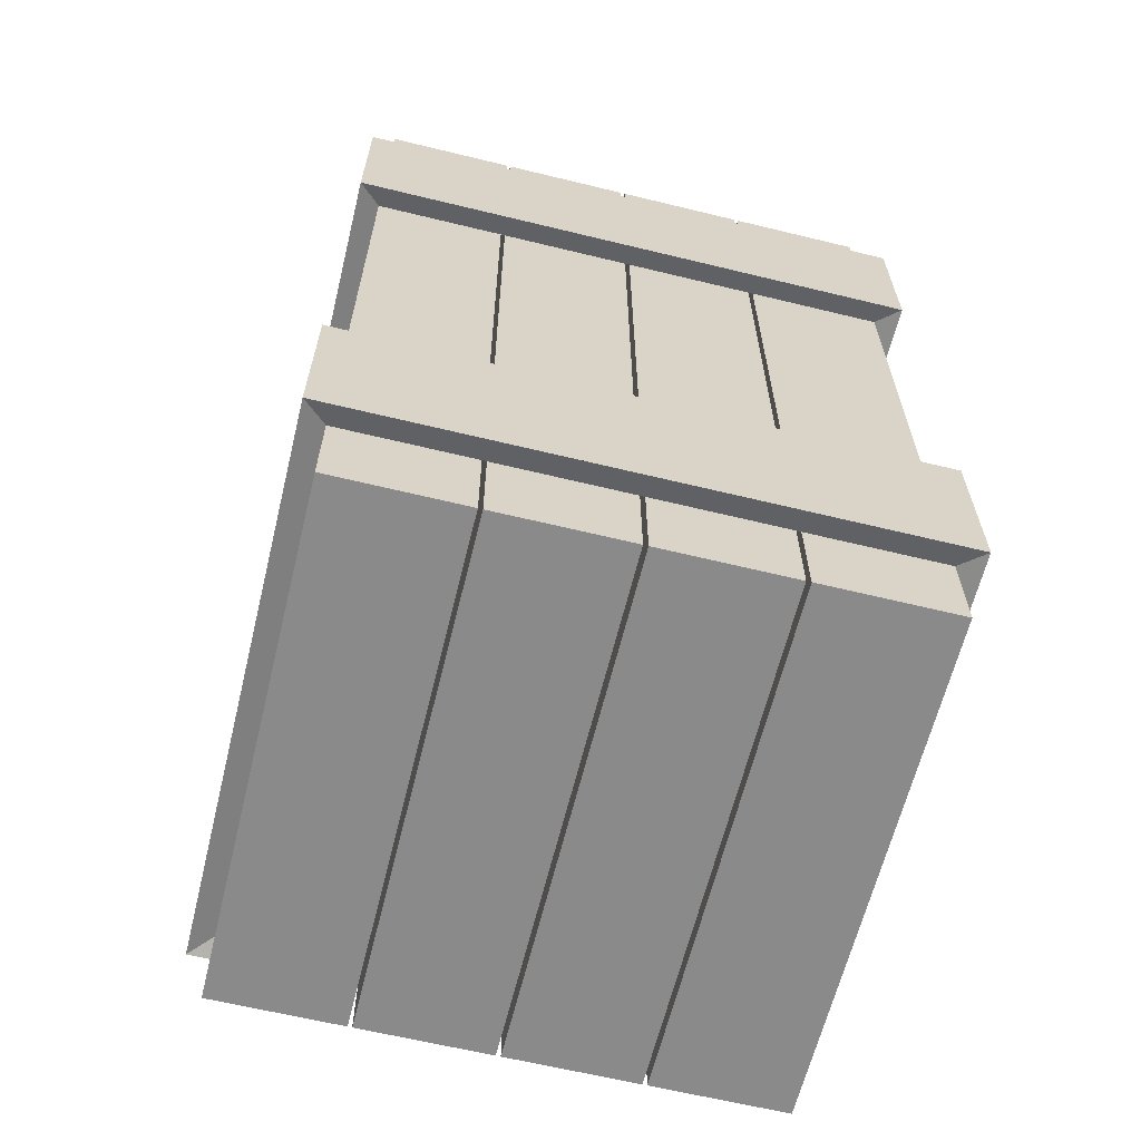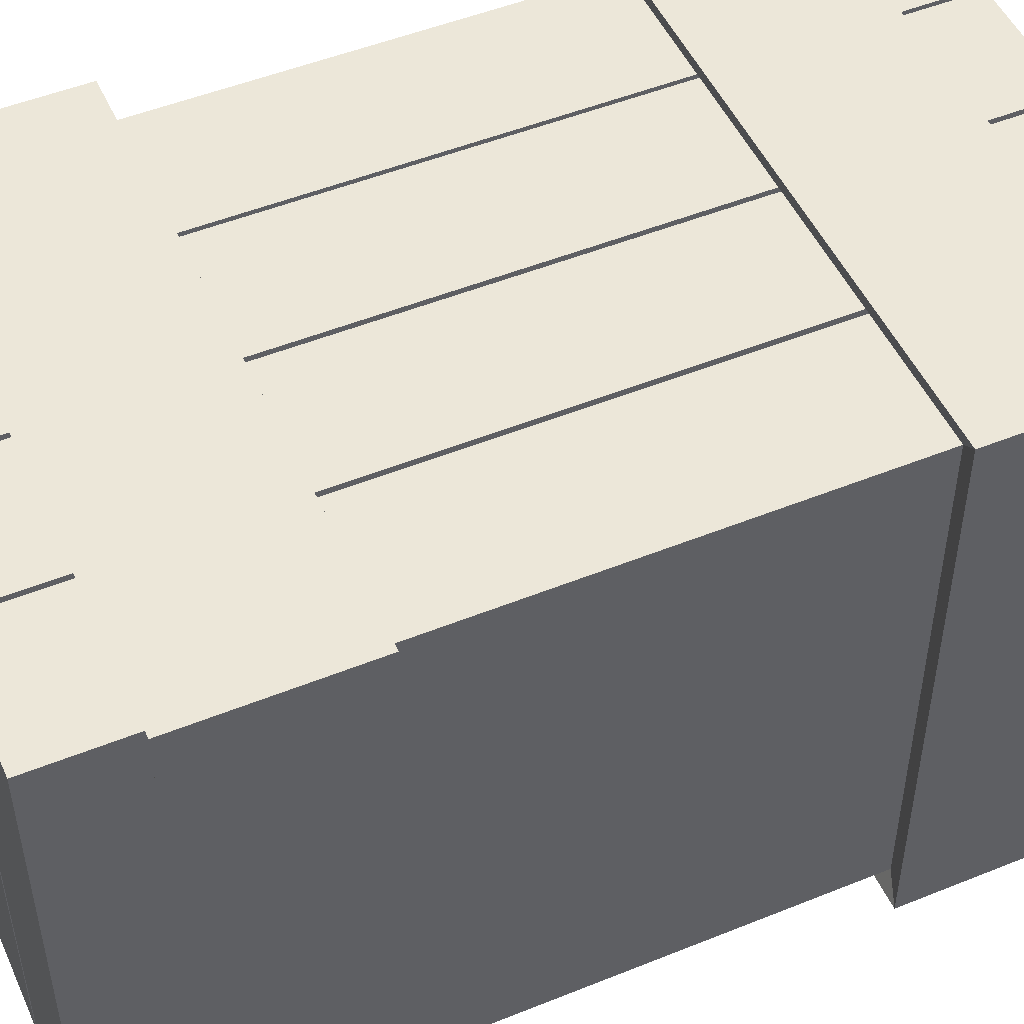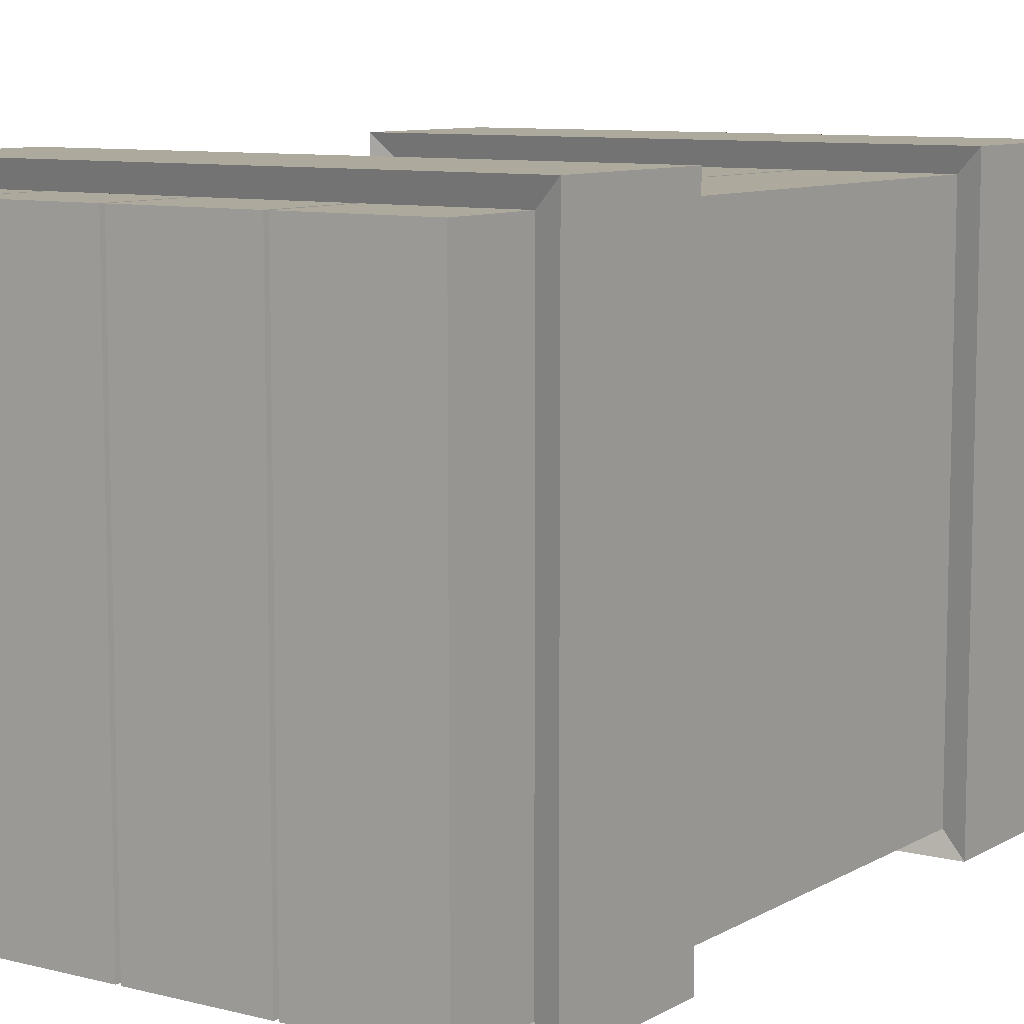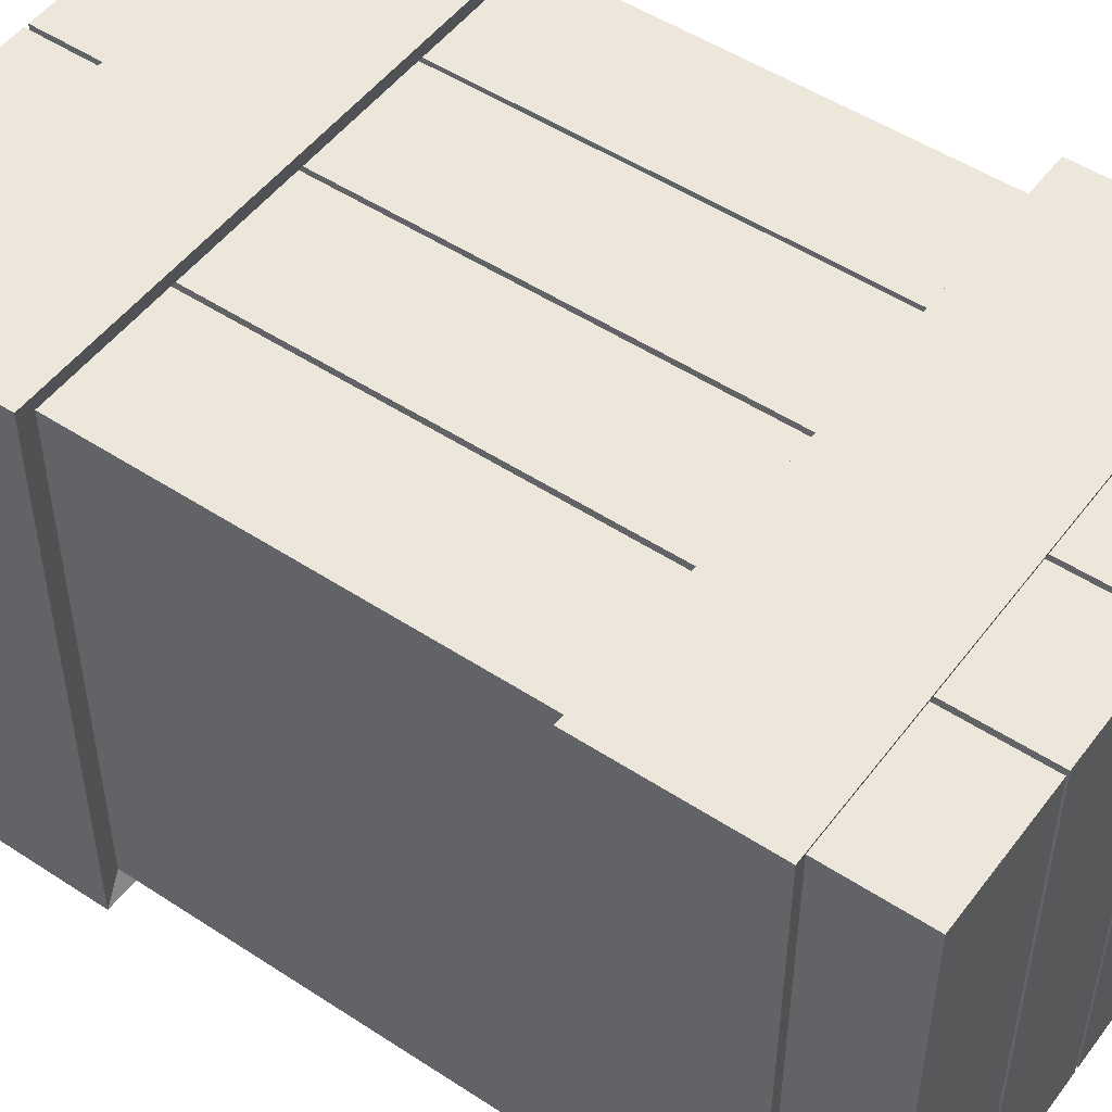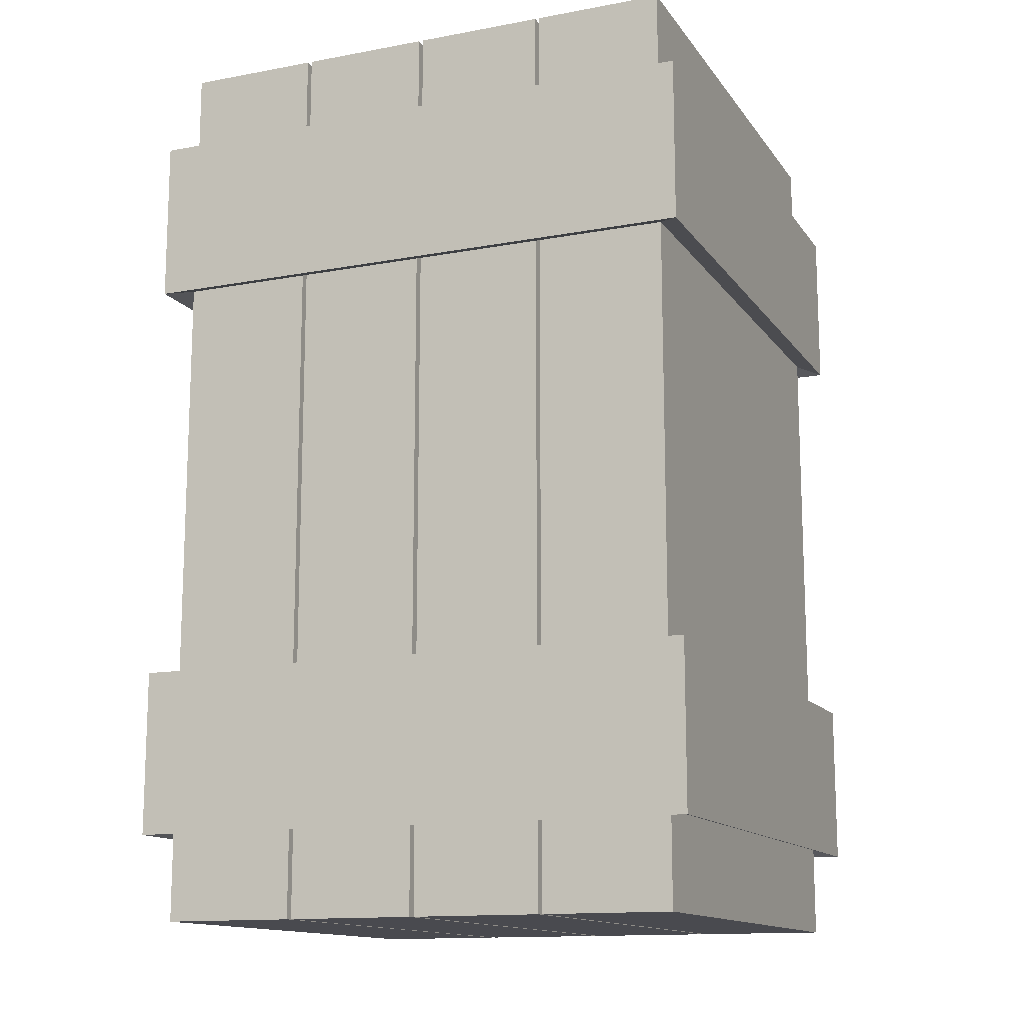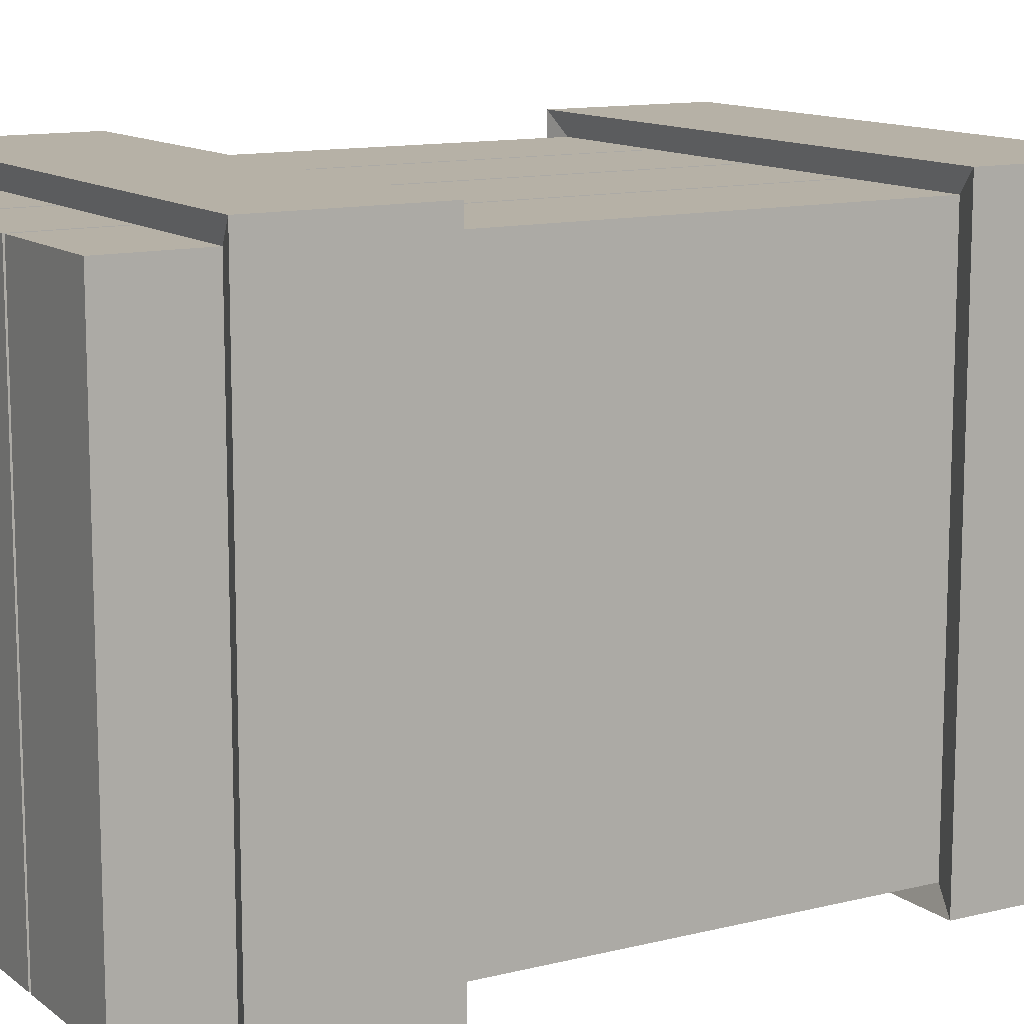
<metadata>
{"format":"obj","ext":"obj","renderer":"f3d","projection":"perspective","resolution":1024,"background":"white","views":[{"elev":-63.5,"azim":166.2,"up":"+Y"},{"elev":50.0,"azim":-114.0,"up":"+Z"},{"elev":8.9,"azim":-145.7,"up":"+Z"},{"elev":50.6,"azim":-54.3,"up":"+Z"},{"elev":-13.6,"azim":22.6,"up":"+Y"},{"elev":12.1,"azim":59.4,"up":"+Z"}]}
</metadata>
<code>
o Crate_Cube.001
v 0.7152 1.229 0.6902
v -0.7152 1.229 0.6902
v 0.7152 1.229 -0.6902
v -0.7152 1.229 -0.6902
v 0.7152 0.5715 0.6902
v 0.7152 0.9811 0.6902
v -0.7152 0.9811 0.6902
v -0.7152 0.5715 0.6902
v -0.7152 0.9811 -0.6902
v -0.7152 0.5715 -0.6902
v 0.7152 0.9811 -0.6902
v 0.7152 0.5715 -0.6902
v 0.7765 0.5539 0.7493
v 0.7765 0.9987 0.7493
v -0.7765 0.9987 0.7493
v -0.7765 0.5539 0.7493
v -0.7765 0.9987 -0.7493
v -0.7765 0.5539 -0.7493
v 0.7765 0.9987 -0.7493
v 0.7765 0.5539 -0.7493
v 0.3576 1.229 0.6902
v 0 1.229 0.6902
v -0.3576 1.229 0.6902
v -0.3576 1.229 -0.6902
v -0 1.229 -0.6902
v 0.3576 1.229 -0.6902
v -0.3576 0.5715 -0.6902
v -0 0.5715 -0.6902
v 0.3576 0.5715 -0.6902
v -0.3576 0.9811 -0.6902
v -0 0.9811 -0.6902
v 0.3576 0.9811 -0.6902
v 0.3576 0.5715 0.6902
v 0 0.5715 0.6902
v -0.3576 0.5715 0.6902
v 0.3576 0.9811 0.6902
v 0 0.9811 0.6902
v -0.3576 0.9811 0.6902
v -0.3882 0.5539 -0.7493
v -0 0.5539 -0.7493
v 0.3882 0.5539 -0.7493
v -0.3882 0.9987 -0.7493
v -0 0.9987 -0.7493
v 0.3882 0.9987 -0.7493
v 0.3882 0.5539 0.7493
v 0 0.5539 0.7493
v -0.3882 0.5539 0.7493
v 0.3882 0.9987 0.7493
v 0 0.9987 0.7493
v -0.3882 0.9987 0.7493
v 0.3687 1.229 -0.6902
v 0.3687 0.5715 -0.6902
v 0.3687 0.9811 -0.6902
v 0.4003 0.5539 -0.7493
v 0.4003 0.9987 -0.7493
v 0.3687 1.229 0.6902
v 0.3687 0.5715 0.6902
v 0.3687 0.9811 0.6902
v 0.4003 0.5539 0.7493
v 0.4003 0.9987 0.7493
v 0.01227 1.229 0.6902
v 0.01227 1.229 -0.6902
v 0.01227 0.5715 -0.6902
v 0.01227 0.9811 -0.6902
v 0.01227 0.5715 0.6902
v 0.01227 0.9811 0.6902
v 0.01332 0.5539 -0.7493
v 0.01332 0.9987 -0.7493
v 0.01332 0.5539 0.7493
v 0.01332 0.9987 0.7493
v -0.3453 1.229 0.6902
v -0.3453 1.229 -0.6902
v -0.3453 0.5715 -0.6902
v -0.3453 0.9811 -0.6902
v -0.3453 0.5715 0.6902
v -0.3453 0.9811 0.6902
v -0.3749 0.5539 -0.7493
v -0.3749 0.9987 -0.7493
v -0.3749 0.5539 0.7493
v -0.3749 0.9987 0.7493
v 0.7152 -1.229 0.6902
v -0.7152 -1.229 0.6902
v 0.7152 -1.229 -0.6902
v -0.7152 -1.229 -0.6902
v 0.7152 0 0.6902
v -0.7152 0 0.6902
v -0.7152 0 -0.6902
v 0.7152 0 -0.6902
v 0.7152 -0.5715 0.6902
v 0.7152 -0.9811 0.6902
v -0.7152 -0.9811 0.6902
v -0.7152 -0.5715 0.6902
v -0.7152 -0.9811 -0.6902
v -0.7152 -0.5715 -0.6902
v 0.7152 -0.9811 -0.6902
v 0.7152 -0.5715 -0.6902
v 0.7765 -0.5539 0.7493
v 0.7765 -0.9987 0.7493
v -0.7765 -0.9987 0.7493
v -0.7765 -0.5539 0.7493
v -0.7765 -0.9987 -0.7493
v -0.7765 -0.5539 -0.7493
v 0.7765 -0.9987 -0.7493
v 0.7765 -0.5539 -0.7493
v 0.3576 -1.229 0.6902
v 0 -1.229 0.6902
v -0.3576 -1.229 0.6902
v -0.3576 -1.229 -0.6902
v -0 -1.229 -0.6902
v 0.3576 -1.229 -0.6902
v -0.3576 0 -0.6902
v -0 0 -0.6902
v 0.3576 0 -0.6902
v 0.3576 0 0.6902
v 0 0 0.6902
v -0.3576 0 0.6902
v -0.3576 -0.5715 -0.6902
v -0 -0.5715 -0.6902
v 0.3576 -0.5715 -0.6902
v -0.3576 -0.9811 -0.6902
v -0 -0.9811 -0.6902
v 0.3576 -0.9811 -0.6902
v 0.3576 -0.5715 0.6902
v 0 -0.5715 0.6902
v -0.3576 -0.5715 0.6902
v 0.3576 -0.9811 0.6902
v 0 -0.9811 0.6902
v -0.3576 -0.9811 0.6902
v -0.3882 -0.5539 -0.7493
v -0 -0.5539 -0.7493
v 0.3882 -0.5539 -0.7493
v -0.3882 -0.9987 -0.7493
v -0 -0.9987 -0.7493
v 0.3882 -0.9987 -0.7493
v 0.3882 -0.5539 0.7493
v 0 -0.5539 0.7493
v -0.3882 -0.5539 0.7493
v 0.3882 -0.9987 0.7493
v 0 -0.9987 0.7493
v -0.3882 -0.9987 0.7493
v 0.3687 -1.229 -0.6902
v 0.3687 0 -0.6902
v 0.3687 -0.5715 -0.6902
v 0.3687 -0.9811 -0.6902
v 0.4003 -0.5539 -0.7493
v 0.4003 -0.9987 -0.7493
v 0.3687 -1.229 0.6902
v 0.3687 0 0.6902
v 0.3687 -0.5715 0.6902
v 0.3687 -0.9811 0.6902
v 0.4003 -0.5539 0.7493
v 0.4003 -0.9987 0.7493
v 0.01227 -1.229 0.6902
v 0.01227 -1.229 -0.6902
v 0.01227 0 -0.6902
v 0.01227 0 0.6902
v 0.01227 -0.5715 -0.6902
v 0.01227 -0.9811 -0.6902
v 0.01227 -0.5715 0.6902
v 0.01227 -0.9811 0.6902
v 0.01332 -0.5539 -0.7493
v 0.01332 -0.9987 -0.7493
v 0.01332 -0.5539 0.7493
v 0.01332 -0.9987 0.7493
v -0.3453 -1.229 0.6902
v -0.3453 -1.229 -0.6902
v -0.3453 0 -0.6902
v -0.3453 0 0.6902
v -0.3453 -0.5715 -0.6902
v -0.3453 -0.9811 -0.6902
v -0.3453 -0.5715 0.6902
v -0.3453 -0.9811 0.6902
v -0.3749 -0.5539 -0.7493
v -0.3749 -0.9987 -0.7493
v -0.3749 -0.5539 0.7493
v -0.3749 -0.9987 0.7493
f 38 23 2 7
f 7 2 4 9
f 11 3 1 6
f 51 56 1 3
f 155 63 29 113 119 157
f 7 9 17 15
f 147 56 51 141
f 115 34 75 168 171 124
f 5 12 20 13
f 11 6 14 19
f 38 7 15 50 80 49 70 48 60 14 6 58 36 66 37 76
f 10 8 16 18
f 86 8 10 87 94 92
f 25 22 106 109
f 107 108 24 23
f 146 103 95 144 122 158 121 170 120 93 101 132 174 133 162 134
f 87 10 27 111 117 94
f 72 71 22 25
f 9 4 24 30
f 64 62 26 32
f 53 11 19 55 44 68 43 78 42 17 9 30 74 31 64 32
f 88 12 5 85 89 96
f 57 5 13 59 45 69 46 79 47 16 8 35 75 34 65 33
f 36 21 61 66
f 165 71 72 166
f 37 22 71 76
f 114 33 65 156 159 123
f 110 26 21 105
f 128 91 82 107
f 91 93 84 82
f 95 90 81 83
f 141 83 81 147
f 91 99 101 93
f 154 153 61 62
f 89 97 104 96
f 104 97 98 103
f 100 102 101 99
f 95 103 98 90
f 94 102 100 92
f 140 176 139 164 138 152 98 97 151 135 163 136 175 137 100 99
f 140 99 91 128 172 127 160 126 150 90 98 152 138 164 139 176
f 166 109 106 165
f 93 120 108 84
f 158 122 110 154
f 27 10 18 39 77 40 67 41 54 20 12 52 29 63 28 73
f 151 97 89 149 123 159 124 171 125 92 100 137 175 136 163 135
f 126 160 153 105
f 127 172 165 106
f 146 134 162 133 174 132 101 102 129 173 130 161 131 145 104 103
f 116 35 8 86 92 125
f 129 102 94 117 169 118 157 119 143 96 104 145 131 161 130 173
f 53 51 3 11
f 142 52 12 88 96 143
f 20 19 14 13
f 16 15 17 18
f 50 15 16 47 79 46 69 45 59 13 14 60 48 70 49 80
f 167 73 28 112 118 169
f 4 2 23 24
f 62 61 21 26
f 74 72 25 31
f 6 1 56 58
f 85 5 57 148 149 89
f 55 19 20 54 41 67 40 77 39 18 17 42 78 43 68 44
f 144 95 83 141
f 84 108 107 82
f 154 110 105 153
f 170 121 109 166
f 90 150 147 81

</code>
